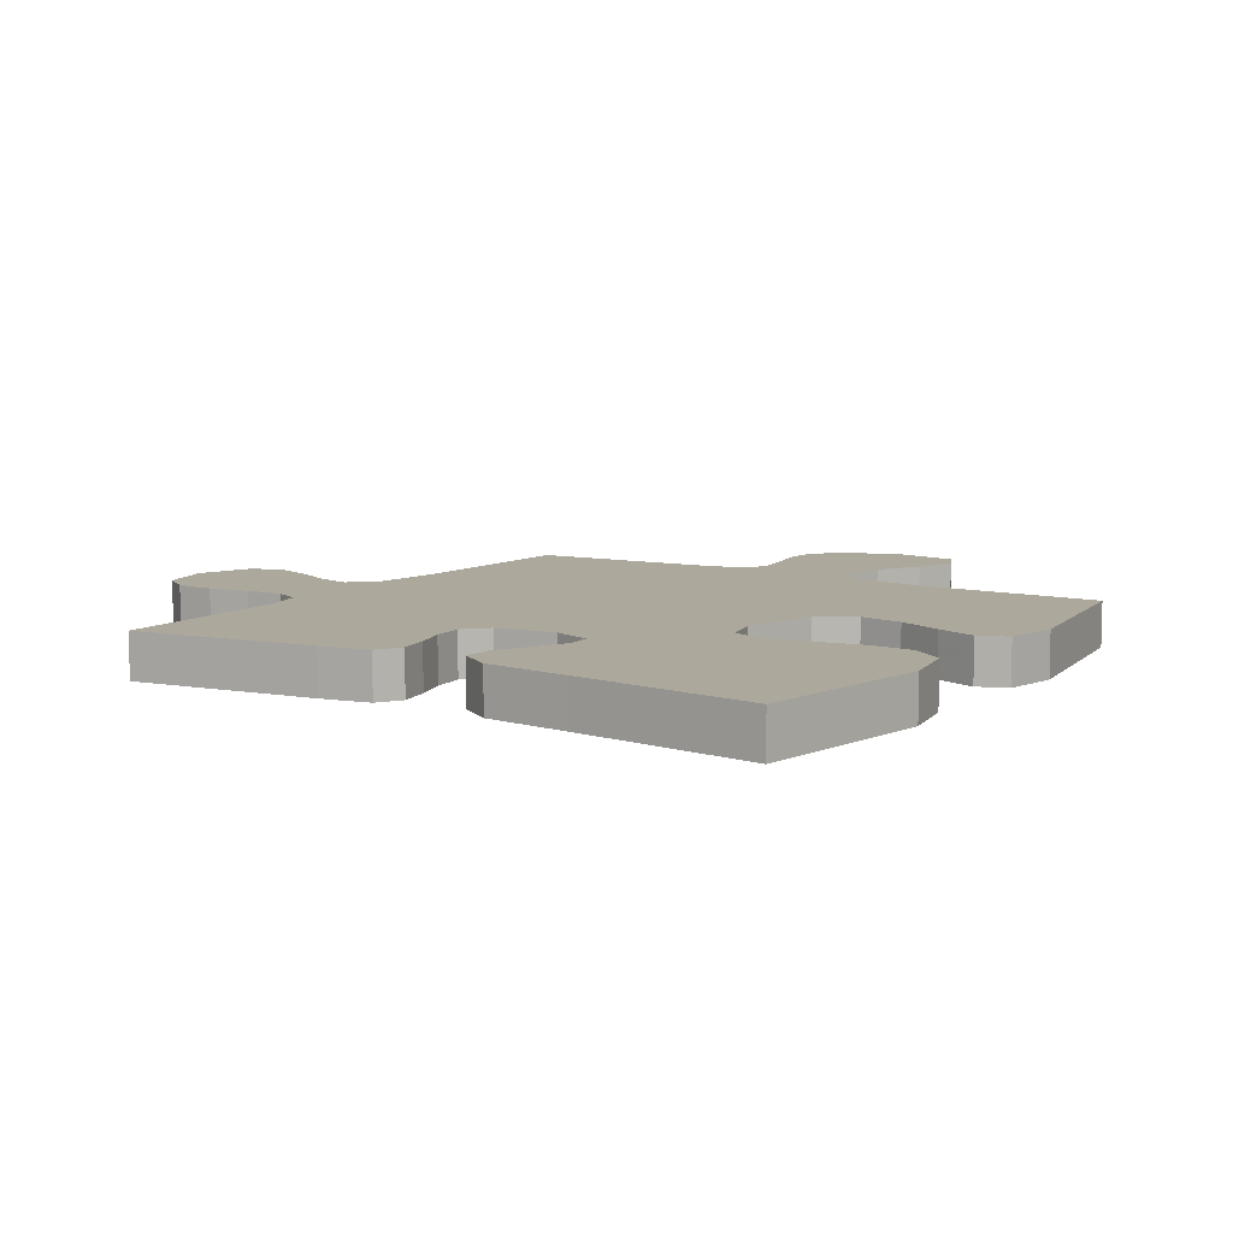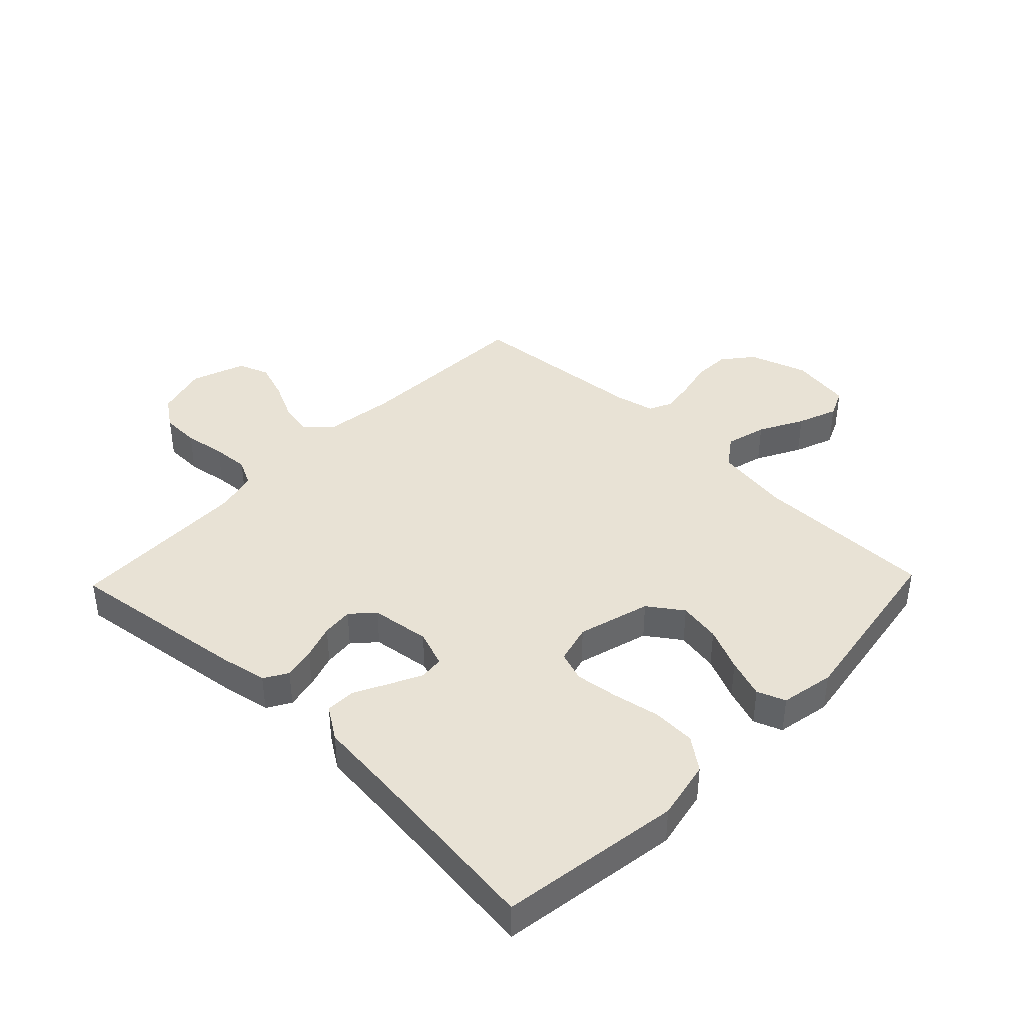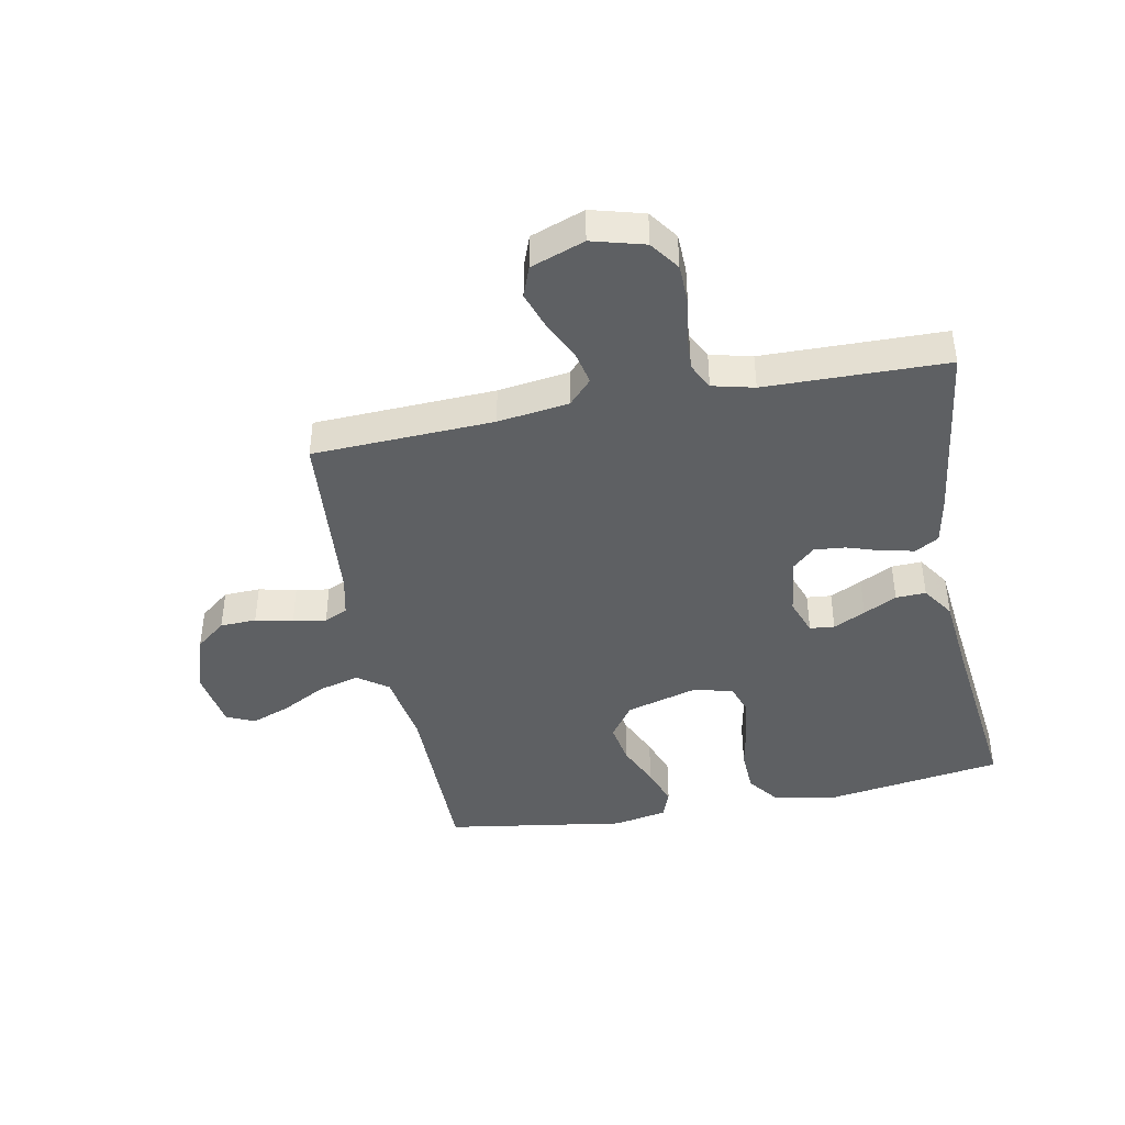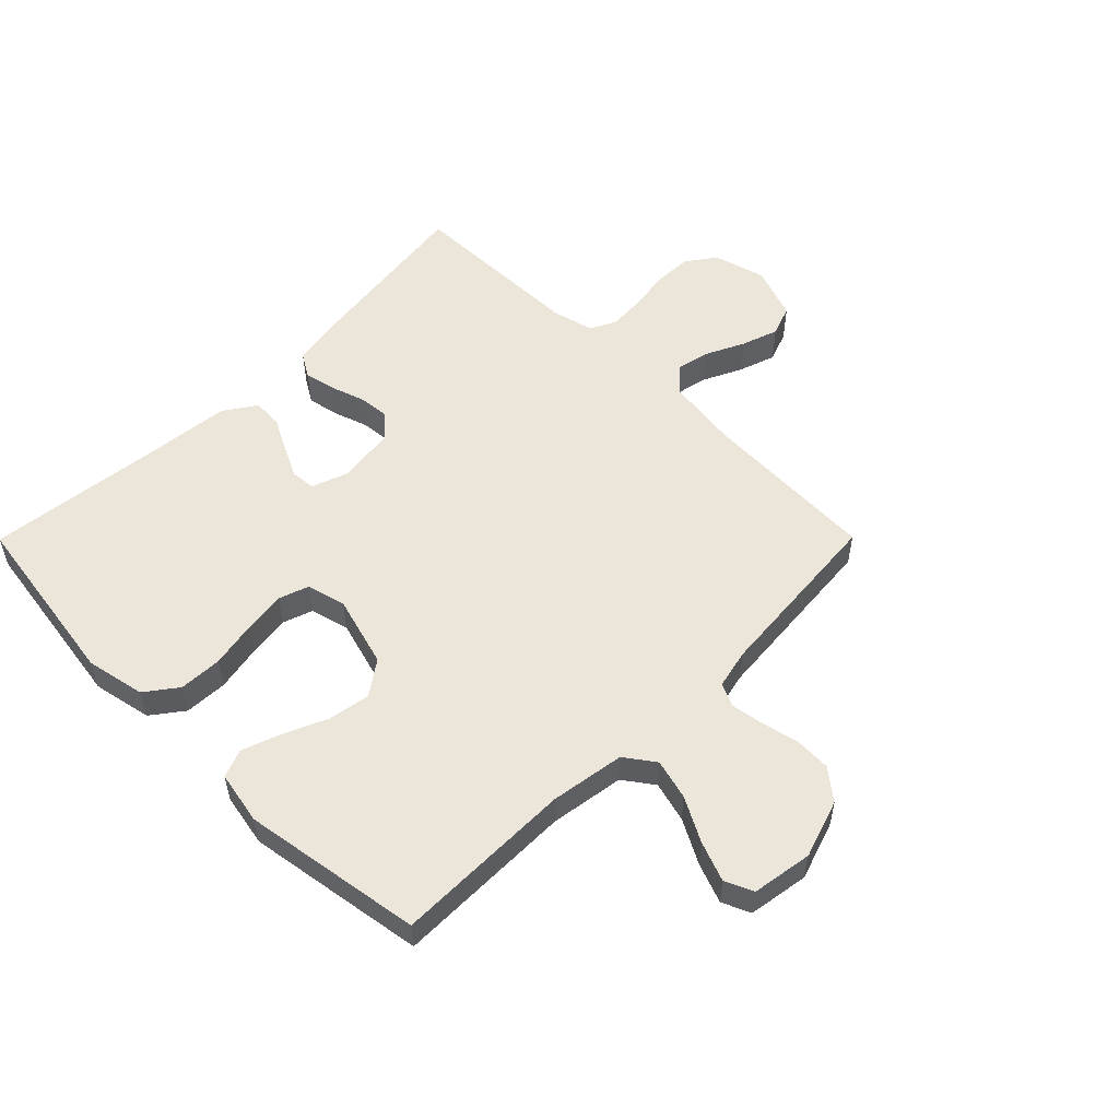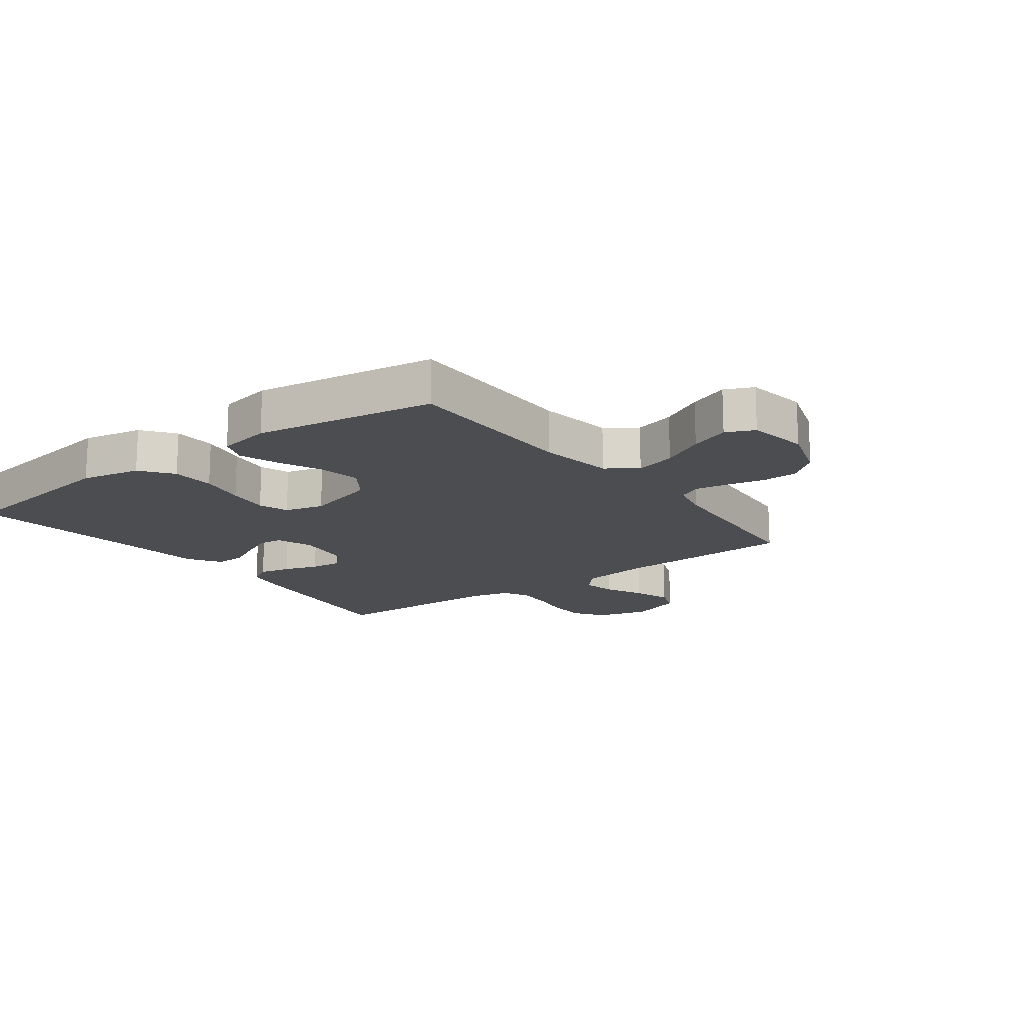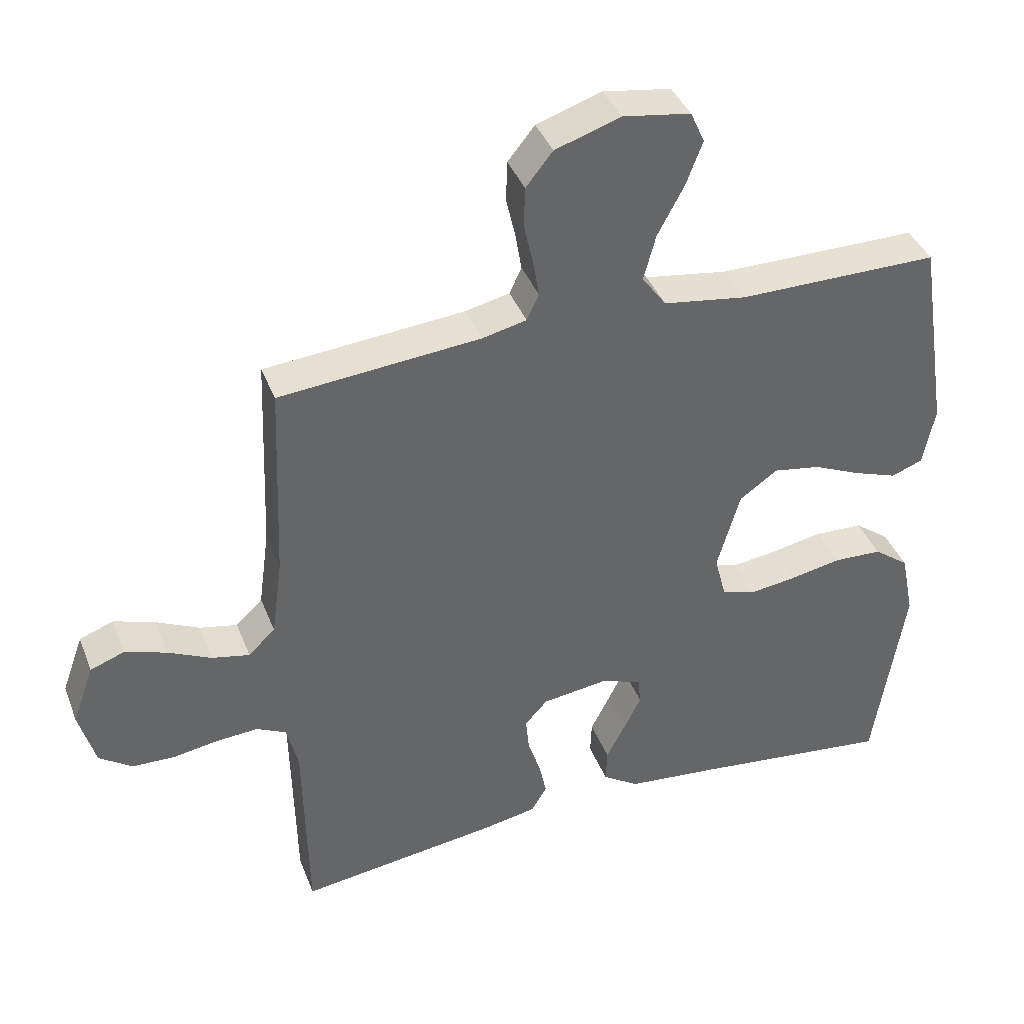
<metadata>
{"format":"obj","ext":"obj","renderer":"f3d","projection":"perspective","resolution":1024,"background":"white","views":[{"elev":8.5,"azim":-146.8,"up":"+Y"},{"elev":40.7,"azim":-136.1,"up":"+Y"},{"elev":-42.6,"azim":101.1,"up":"+Y"},{"elev":54.3,"azim":-45.2,"up":"+Y"},{"elev":-15.8,"azim":-53.2,"up":"+Y"},{"elev":39.6,"azim":159.9,"up":"+Z"}]}
</metadata>
<code>
v 0.5 0.07 -0.5
v 0.2 0.07 -0.46
v 0.12 0.07 -0.445
v 0.097 0.07 -0.406
v 0.108 0.07 -0.353
v 0.127 0.07 -0.296
v 0.132 0.07 -0.244
v 0.098 0.07 -0.207
v 0 0.07 -0.194
v -0.061 0.07 -0.216
v -0.065 0.07 -0.257
v -0.039 0.07 -0.31
v -0.011 0.07 -0.365
v -0.009 0.07 -0.415
v -0.063 0.07 -0.451
v -0.2 0.07 -0.465
v -0.5 0.07 -0.5
v -0.545 0.07 -0.2
v -0.525 0.07 -0.101
v -0.472 0.07 -0.061
v -0.4 0.07 -0.058
v -0.322 0.07 -0.073
v -0.252 0.07 -0.082
v -0.202 0.07 -0.065
v -0.185 0.07 0
v -0.219 0.07 0.12
v -0.276 0.07 0.16
v -0.346 0.07 0.148
v -0.418 0.07 0.116
v -0.483 0.07 0.093
v -0.53 0.07 0.111
v -0.547 0.07 0.2
v -0.5 0.07 0.5
v -0.2 0.07 0.5
v -0.076 0.07 0.519
v -0.04 0.07 0.569
v -0.058 0.07 0.637
v -0.097 0.07 0.71
v -0.122 0.07 0.776
v -0.101 0.07 0.823
v 0 0.07 0.839
v 0.097 0.07 0.807
v 0.137 0.07 0.757
v 0.139 0.07 0.697
v 0.125 0.07 0.635
v 0.116 0.07 0.58
v 0.134 0.07 0.541
v 0.2 0.07 0.526
v 0.5 0.07 0.5
v 0.512 0.07 0.2
v 0.528 0.07 0.082
v 0.568 0.07 0.044
v 0.624 0.07 0.056
v 0.688 0.07 0.087
v 0.75 0.07 0.108
v 0.801 0.07 0.089
v 0.833 0.07 0
v 0.809 0.07 -0.087
v 0.76 0.07 -0.122
v 0.696 0.07 -0.124
v 0.628 0.07 -0.113
v 0.567 0.07 -0.109
v 0.523 0.07 -0.131
v 0.506 0.07 -0.2
v 0.5 0 -0.5
v 0.2 0 -0.46
v 0.12 0 -0.445
v 0.097 0 -0.406
v 0.108 0 -0.353
v 0.127 0 -0.296
v 0.132 0 -0.244
v 0.098 0 -0.207
v 0 0 -0.194
v -0.061 0 -0.216
v -0.065 0 -0.257
v -0.039 0 -0.31
v -0.011 0 -0.365
v -0.009 0 -0.415
v -0.063 0 -0.451
v -0.2 0 -0.465
v -0.5 0 -0.5
v -0.545 0 -0.2
v -0.525 0 -0.101
v -0.472 0 -0.061
v -0.4 0 -0.058
v -0.322 0 -0.073
v -0.252 0 -0.082
v -0.202 0 -0.065
v -0.185 0 0
v -0.219 0 0.12
v -0.276 0 0.16
v -0.346 0 0.148
v -0.418 0 0.116
v -0.483 0 0.093
v -0.53 0 0.111
v -0.547 0 0.2
v -0.5 0 0.5
v -0.2 0 0.5
v -0.076 0 0.519
v -0.04 0 0.569
v -0.058 0 0.637
v -0.097 0 0.71
v -0.122 0 0.776
v -0.101 0 0.823
v 0 0 0.839
v 0.097 0 0.807
v 0.137 0 0.757
v 0.139 0 0.697
v 0.125 0 0.635
v 0.116 0 0.58
v 0.134 0 0.541
v 0.2 0 0.526
v 0.5 0 0.5
v 0.512 0 0.2
v 0.528 0 0.082
v 0.568 0 0.044
v 0.624 0 0.056
v 0.688 0 0.087
v 0.75 0 0.108
v 0.801 0 0.089
v 0.833 0 0
v 0.809 0 -0.087
v 0.76 0 -0.122
v 0.696 0 -0.124
v 0.628 0 -0.113
v 0.567 0 -0.109
v 0.523 0 -0.131
v 0.506 0 -0.2
f 58 59 60 61
f 58 61 62
f 57 58 62
f 56 57 62
f 53 54 55 56
f 52 53 56 62
f 51 52 62 63
f 48 49 50
f 47 48 50 51
f 42 43 44 45
f 42 45 46
f 41 42 46
f 40 41 46
f 37 38 39 40
f 36 37 40 46
f 35 36 46 47
f 31 32 33 34
f 28 29 30 31
f 28 31 34 35
f 19 20 21 22
f 19 22 23
f 16 17 18 19
f 16 19 23
f 15 16 23 24
f 12 13 14 15
f 11 12 15 24
f 3 4 5 6
f 3 6 7
f 64 1 2 3
f 64 3 7
f 63 64 7 8
f 51 63 8 9
f 47 51 9 10
f 27 28 35 47
f 26 27 47
f 25 26 47 10
f 10 11 24 25
f 125 124 123 122
f 126 125 122
f 126 122 121
f 126 121 120
f 120 119 118 117
f 126 120 117 116
f 127 126 116 115
f 114 113 112
f 115 114 112 111
f 109 108 107 106
f 110 109 106
f 110 106 105
f 110 105 104
f 104 103 102 101
f 110 104 101 100
f 111 110 100 99
f 98 97 96 95
f 95 94 93 92
f 99 98 95 92
f 86 85 84 83
f 87 86 83
f 83 82 81 80
f 87 83 80
f 88 87 80 79
f 79 78 77 76
f 88 79 76 75
f 70 69 68 67
f 71 70 67
f 67 66 65 128
f 71 67 128
f 72 71 128 127
f 73 72 127 115
f 74 73 115 111
f 111 99 92 91
f 111 91 90
f 74 111 90 89
f 89 88 75 74
f 1 65 66 2
f 2 66 67 3
f 3 67 68 4
f 4 68 69 5
f 5 69 70 6
f 6 70 71 7
f 7 71 72 8
f 8 72 73 9
f 9 73 74 10
f 10 74 75 11
f 11 75 76 12
f 12 76 77 13
f 13 77 78 14
f 14 78 79 15
f 15 79 80 16
f 16 80 81 17
f 17 81 82 18
f 18 82 83 19
f 19 83 84 20
f 20 84 85 21
f 21 85 86 22
f 22 86 87 23
f 23 87 88 24
f 24 88 89 25
f 25 89 90 26
f 26 90 91 27
f 27 91 92 28
f 28 92 93 29
f 29 93 94 30
f 30 94 95 31
f 31 95 96 32
f 32 96 97 33
f 33 97 98 34
f 34 98 99 35
f 35 99 100 36
f 36 100 101 37
f 37 101 102 38
f 38 102 103 39
f 39 103 104 40
f 40 104 105 41
f 41 105 106 42
f 42 106 107 43
f 43 107 108 44
f 44 108 109 45
f 45 109 110 46
f 46 110 111 47
f 47 111 112 48
f 48 112 113 49
f 49 113 114 50
f 50 114 115 51
f 51 115 116 52
f 52 116 117 53
f 53 117 118 54
f 54 118 119 55
f 55 119 120 56
f 56 120 121 57
f 57 121 122 58
f 58 122 123 59
f 59 123 124 60
f 60 124 125 61
f 61 125 126 62
f 62 126 127 63
f 63 127 128 64
f 64 128 65 1

</code>
